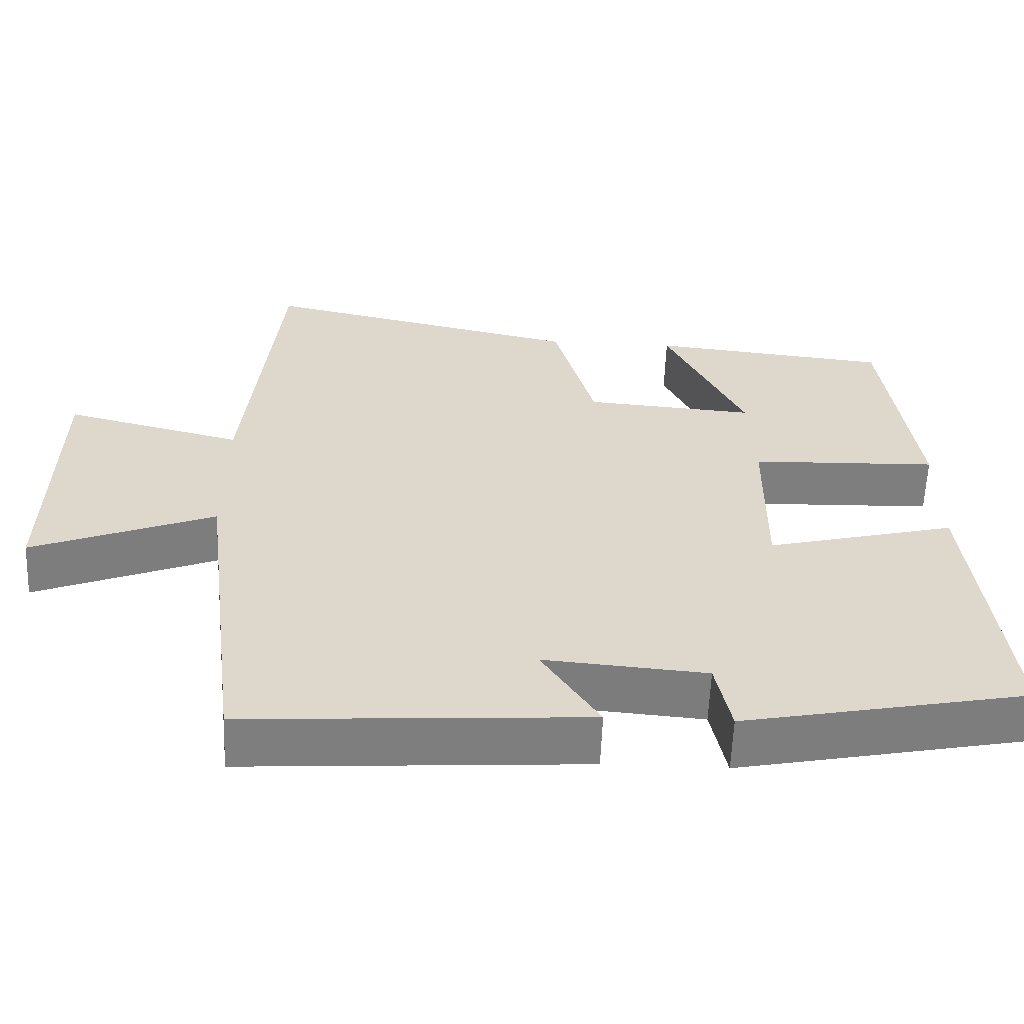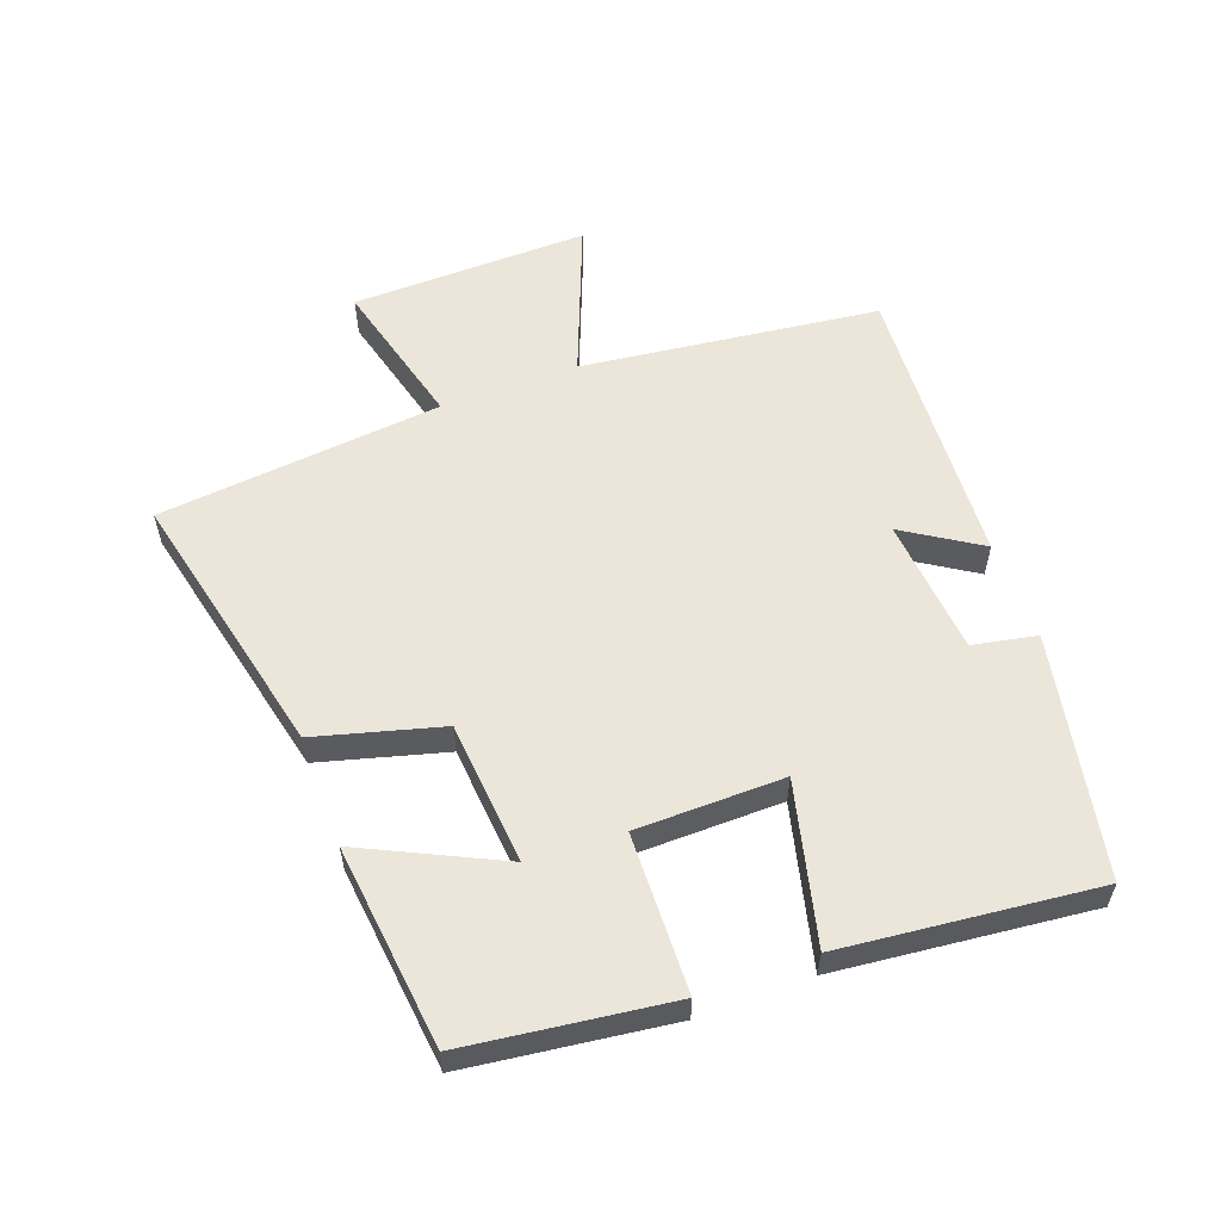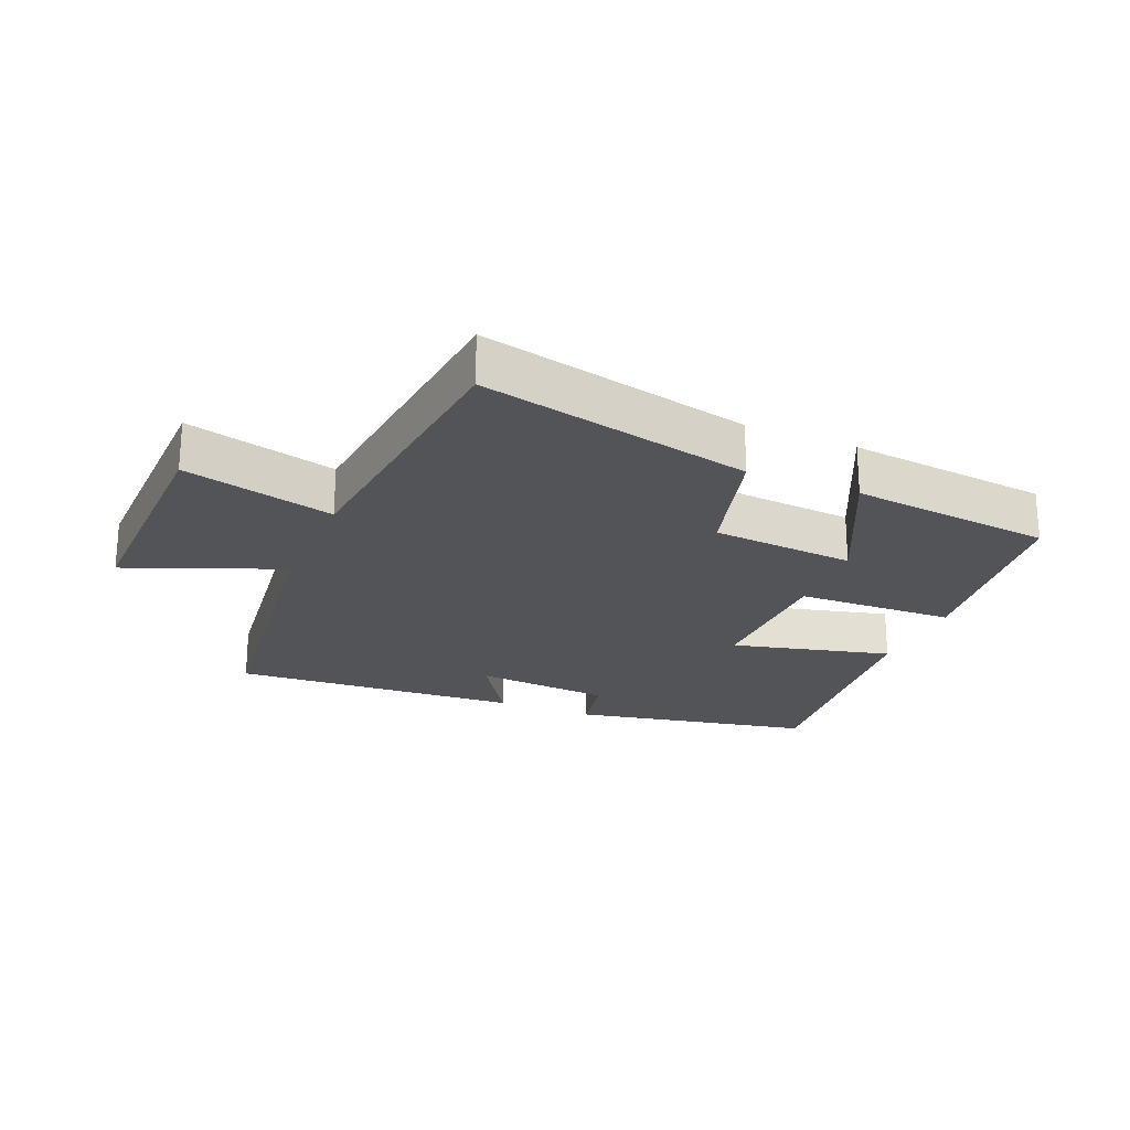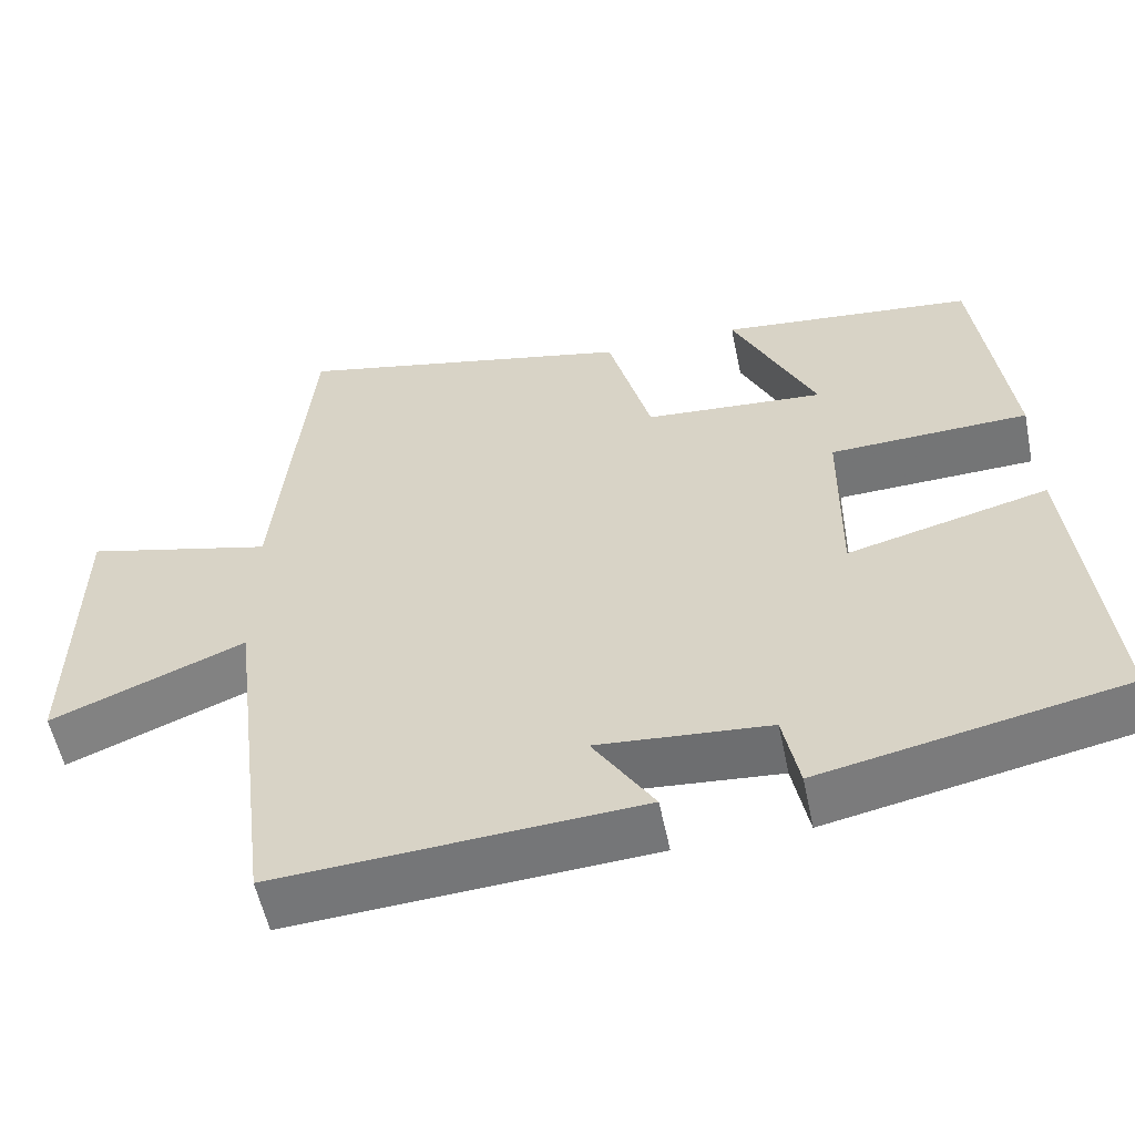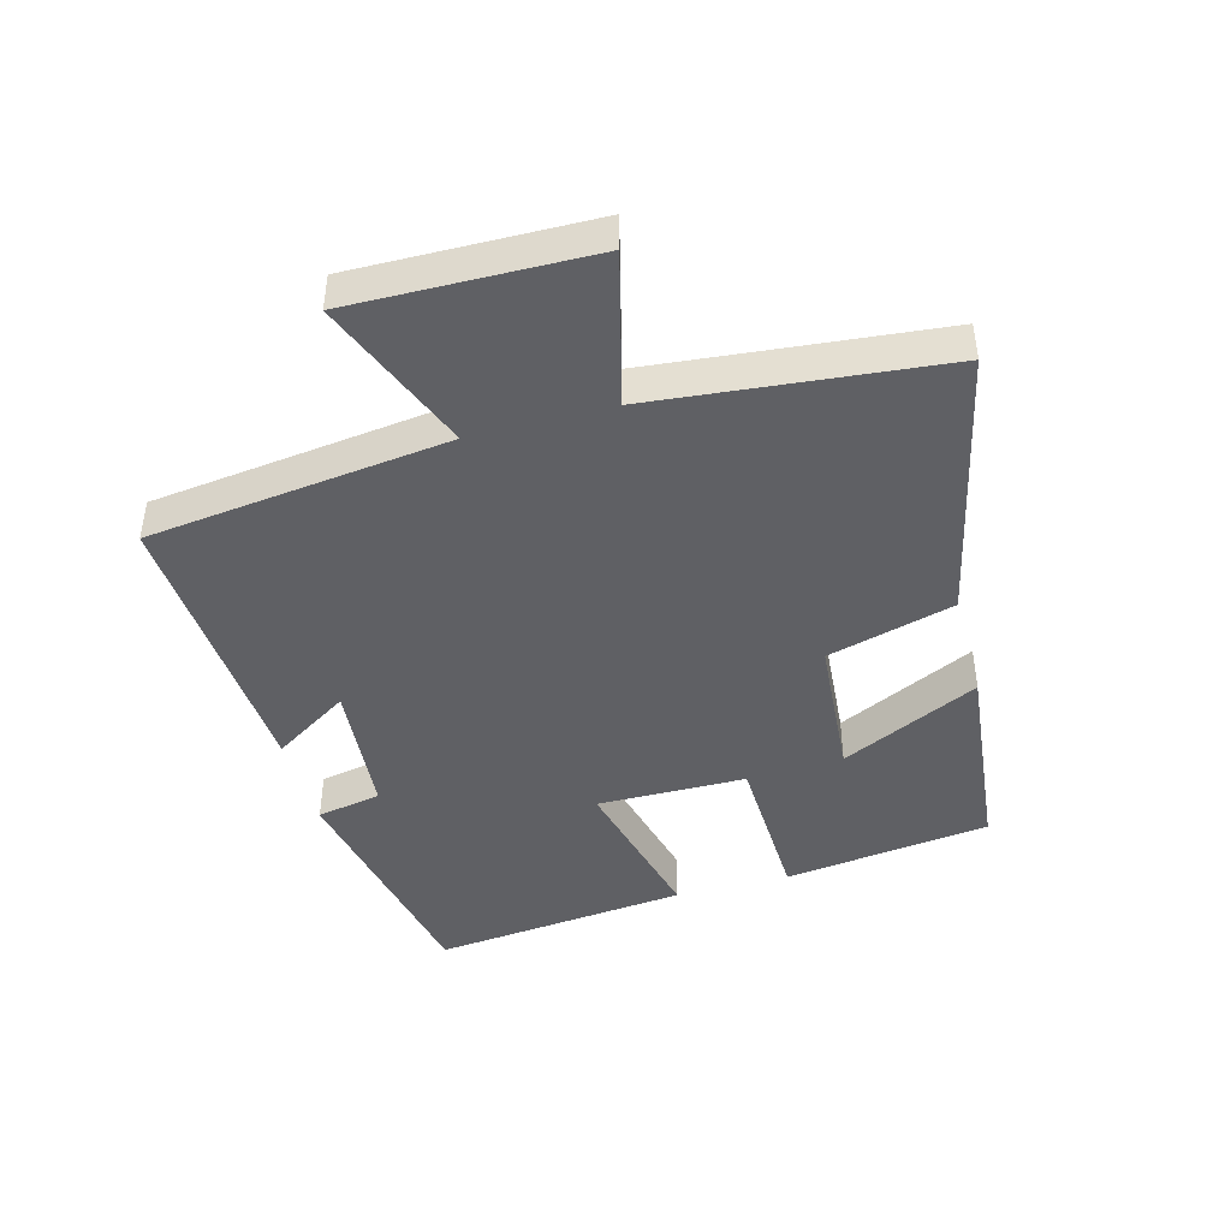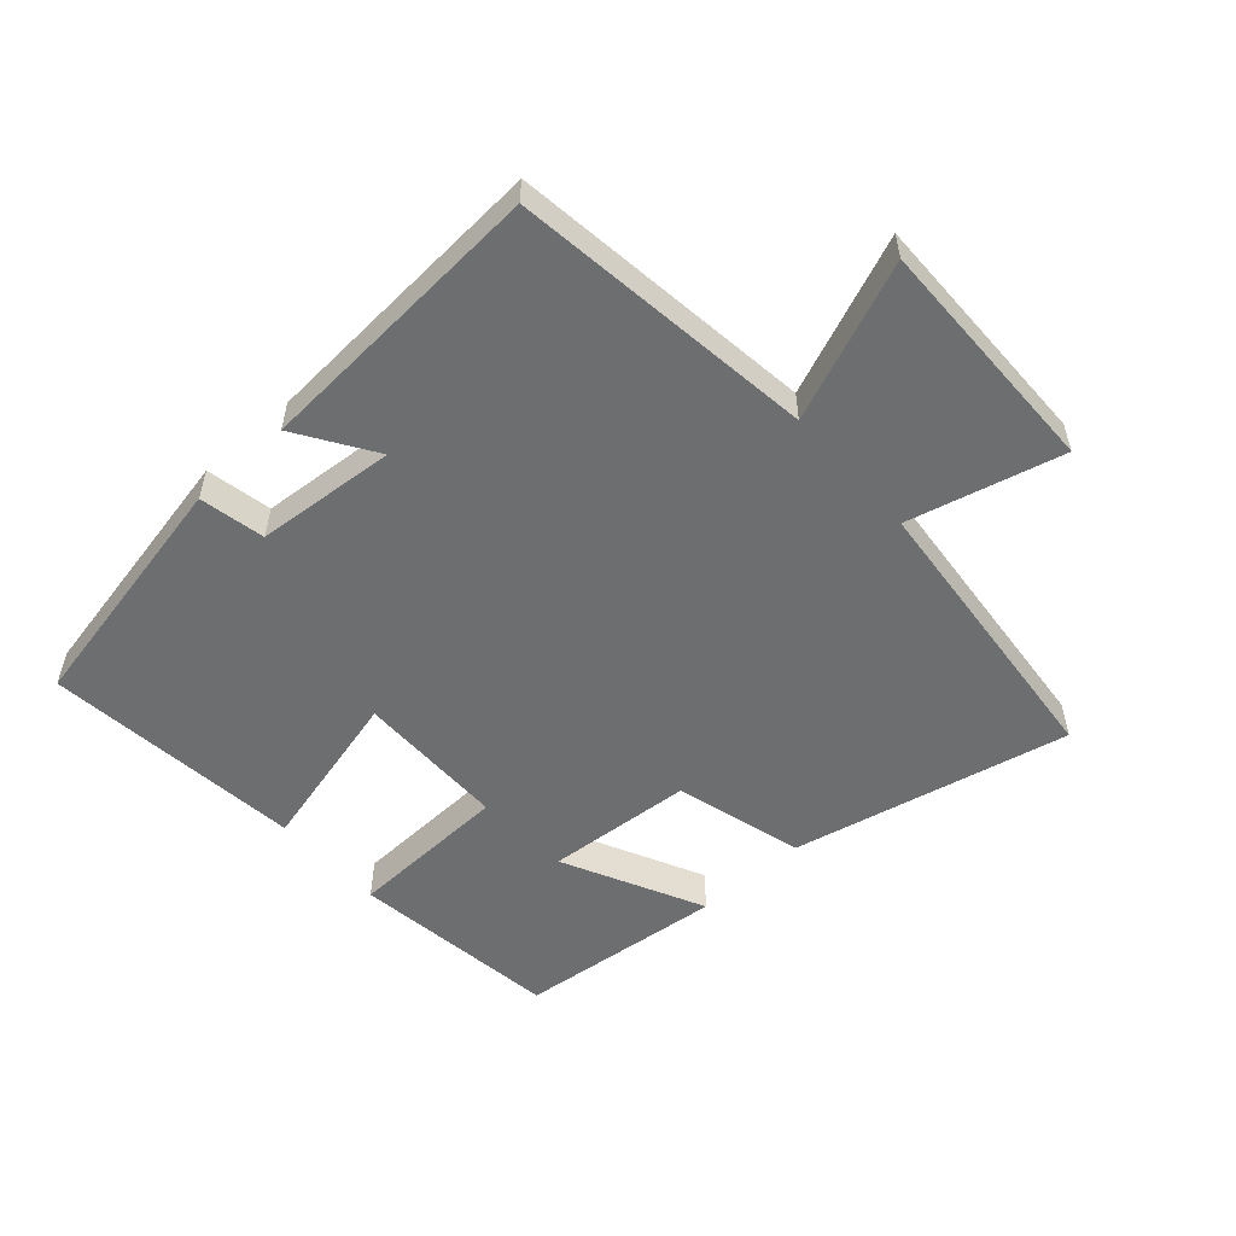
<metadata>
{"format":"obj","ext":"obj","renderer":"f3d","projection":"perspective","resolution":1024,"background":"white","views":[{"elev":-59.3,"azim":-2.2,"up":"+Z"},{"elev":57.1,"azim":69.6,"up":"+Y"},{"elev":-22.9,"azim":-22.9,"up":"+Y"},{"elev":-55.8,"azim":11.7,"up":"+Z"},{"elev":-43.9,"azim":-74.8,"up":"+Y"},{"elev":-54.3,"azim":-138.1,"up":"+Y"}]}
</metadata>
<code>
v -0.456 0.07 0.595
v -0.032 0.07 0.5
v 0.022 0.07 0.304
v 0.246 0.07 0.286
v 0.142 0.07 0.5
v 0.458 0.07 0.466
v 0.5 0.07 0.147
v 0.253 0.07 0.139
v 0.251 0.07 -0.091
v 0.5 0.07 -0.029
v 0.543 0.07 -0.425
v 0.167 0.07 -0.5
v 0.147 0.07 -0.4
v -0.067 0.07 -0.382
v 0.009 0.07 -0.5
v -0.442 0.07 -0.528
v -0.5 0.07 -0.063
v -0.741 0.07 -0.159
v -0.735 0.07 0.211
v -0.5 0.07 0.151
v -0.456 0 0.595
v -0.032 0 0.5
v 0.022 0 0.304
v 0.246 0 0.286
v 0.142 0 0.5
v 0.458 0 0.466
v 0.5 0 0.147
v 0.253 0 0.139
v 0.251 0 -0.091
v 0.5 0 -0.029
v 0.543 0 -0.425
v 0.167 0 -0.5
v 0.147 0 -0.4
v -0.067 0 -0.382
v 0.009 0 -0.5
v -0.442 0 -0.528
v -0.5 0 -0.063
v -0.741 0 -0.159
v -0.735 0 0.211
v -0.5 0 0.151
f 17 18 19 20
f 16 17 20
f 15 16 20
f 14 15 20
f 1 2 3
f 20 1 3
f 14 20 3
f 13 14 3
f 11 12 13
f 10 11 13
f 9 10 13
f 13 3 4
f 9 13 4
f 8 9 4
f 7 8 4
f 4 5 6 7
f 40 39 38 37
f 40 37 36
f 40 36 35
f 40 35 34
f 23 22 21
f 23 21 40
f 23 40 34
f 23 34 33
f 33 32 31
f 33 31 30
f 33 30 29
f 24 23 33
f 24 33 29
f 24 29 28
f 24 28 27
f 27 26 25 24
f 1 21 22 2
f 2 22 23 3
f 3 23 24 4
f 4 24 25 5
f 5 25 26 6
f 6 26 27 7
f 7 27 28 8
f 8 28 29 9
f 9 29 30 10
f 10 30 31 11
f 11 31 32 12
f 12 32 33 13
f 13 33 34 14
f 14 34 35 15
f 15 35 36 16
f 16 36 37 17
f 17 37 38 18
f 18 38 39 19
f 19 39 40 20
f 20 40 21 1

</code>
